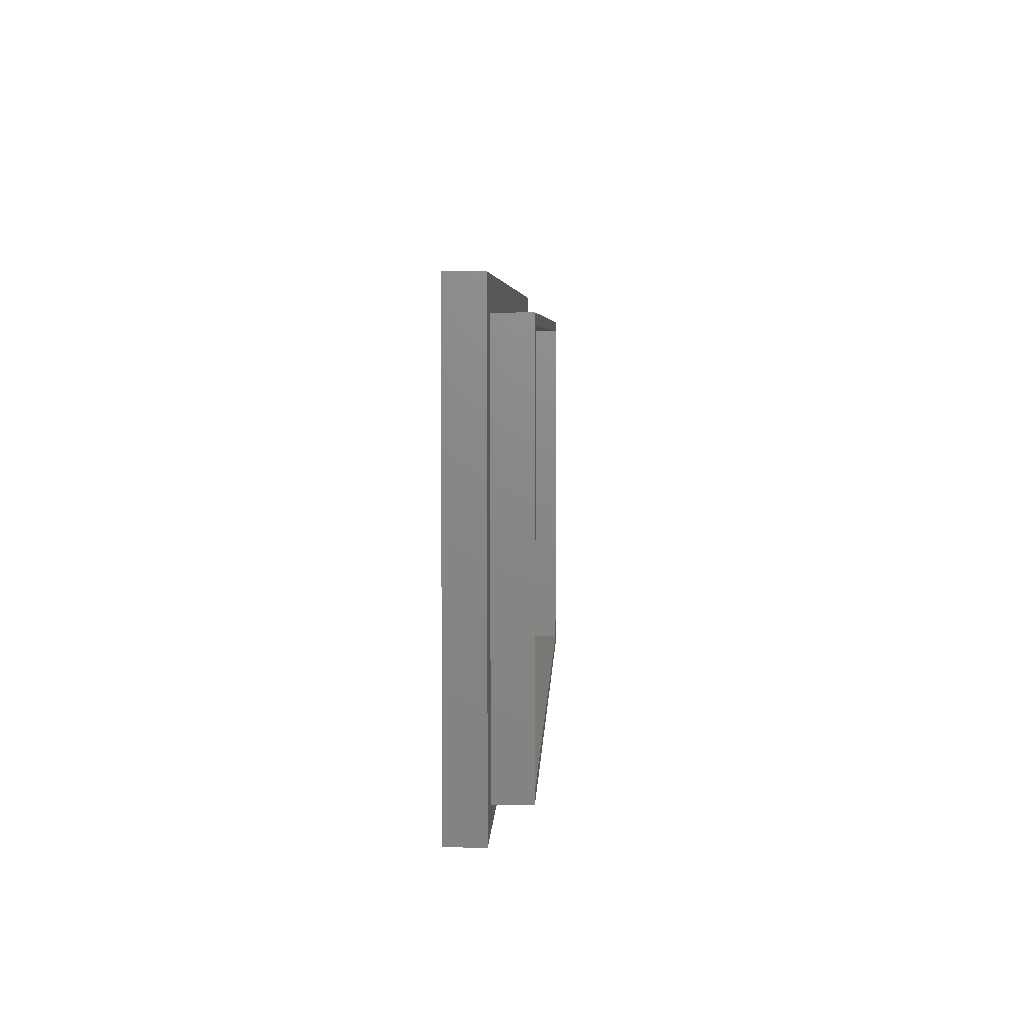
<metadata>
{"format":"stl","ext":"stl","renderer":"f3d","projection":"perspective","resolution":1024,"background":"white","views":[{"elev":5.0,"azim":-87.6,"up":"+Z"}]}
</metadata>
<code>
# stl→obj: 406 verts, 1044 faces
v 251 25 60
v 251 28 -3
v 251 28 60
v 251 25 -3
v 249 30 -3
v 123 30 60
v 249 30 60
v 123 30 -3
v 251 28.01 60
v 251 28.03 60
v 251 28.04 60
v 251 28.05 60
v 251 28.06 60
v 251 28.08 60
v 251 28.09 60
v 251 28.1 60
v 251 28.11 60
v 251 28.13 60
v 251 28.14 60
v 251 28.15 60
v 251 28.16 60
v 251 28.18 60
v 251 28.19 60
v 251 28.2 60
v 251 28.21 60
v 251 28.23 60
v 251 28.24 60
v 251 28.25 60
v 251 28.26 60
v 251 28.28 60
v 251 28.29 60
v 251 28.3 60
v 251 28.31 60
v 251 28.33 60
v 251 28.34 60
v 251 28.35 60
v 251 28.36 60
v 251 28.37 60
v 251 28.39 60
v 251 28.4 60
v 251 28.41 60
v 251 28.42 60
v 251 28.44 60
v 250.9 28.45 60
v 250.9 28.46 60
v 250.9 28.47 60
v 250.9 28.49 60
v 250.9 28.5 60
v 250.9 28.51 60
v 250.9 28.52 60
v 250.9 28.53 60
v 250.9 28.55 60
v 250.9 28.56 60
v 250.9 28.57 60
v 250.9 28.58 60
v 250.9 28.59 60
v 250.9 28.61 60
v 250.9 28.62 60
v 250.9 28.63 60
v 250.9 28.64 60
v 250.9 28.65 60
v 250.9 28.67 60
v 250.9 28.68 60
v 250.9 28.69 60
v 250.9 28.7 60
v 250.9 28.71 60
v 250.9 28.72 60
v 250.9 28.74 60
v 250.9 28.75 60
v 250.8 28.76 60
v 250.8 28.77 60
v 250.8 28.78 60
v 250.8 28.79 60
v 250.8 28.81 60
v 250.8 28.82 60
v 250.8 28.83 60
v 250.8 28.84 60
v 250.8 28.85 60
v 250.8 28.86 60
v 250.8 28.87 60
v 250.8 28.89 60
v 250.8 28.9 60
v 250.8 28.91 60
v 250.8 28.92 60
v 250.8 28.93 60
v 250.8 28.94 60
v 250.8 28.95 60
v 250.8 28.96 60
v 250.7 28.97 60
v 250.7 28.99 60
v 250.7 29 60
v 250.7 29.01 60
v 250.7 29.02 60
v 250.7 29.03 60
v 250.7 29.04 60
v 250.7 29.05 60
v 250.7 29.06 60
v 250.7 29.07 60
v 250.7 29.08 60
v 250.7 29.09 60
v 250.7 29.1 60
v 250.7 29.11 60
v 250.7 29.12 60
v 250.6 29.13 60
v 250.6 29.14 60
v 250.6 29.16 60
v 250.6 29.17 60
v 250.6 29.18 60
v 250.6 29.19 60
v 250.6 29.2 60
v 250.6 29.21 60
v 250.6 29.22 60
v 250.6 29.23 60
v 250.6 29.24 60
v 250.6 29.25 60
v 250.6 29.26 60
v 250.5 29.27 60
v 250.5 29.28 60
v 250.5 29.29 60
v 250.5 29.3 60
v 250.5 29.31 60
v 250.5 29.32 60
v 250.5 29.33 60
v 250.5 29.34 60
v 250.5 29.35 60
v 250.5 29.36 60
v 250.5 29.37 60
v 250.4 29.38 60
v 250.4 29.39 60
v 250.4 29.4 60
v 250.4 29.41 60
v 250.4 29.42 60
v 250.4 29.43 60
v 250.4 29.44 60
v 250.4 29.45 60
v 250.4 29.46 60
v 250.4 29.47 60
v 250.4 29.48 60
v 250.3 29.48 60
v 250.3 29.49 60
v 250.3 29.5 60
v 250.3 29.51 60
v 250.3 29.52 60
v 250.3 29.53 60
v 250.3 29.54 60
v 250.3 29.55 60
v 250.3 29.56 60
v 250.2 29.56 60
v 250.2 29.57 60
v 250.2 29.58 60
v 250.2 29.59 60
v 250.2 29.6 60
v 250.2 29.61 60
v 250.2 29.62 60
v 250.2 29.63 60
v 250.1 29.64 60
v 250.1 29.65 60
v 250.1 29.66 60
v 250.1 29.67 60
v 250.1 29.68 60
v 250.1 29.69 60
v 250.1 29.7 60
v 250 29.71 60
v 250 29.72 60
v 250 29.73 60
v 250 29.74 60
v 250 29.75 60
v 250 29.76 60
v 249.9 29.76 60
v 249.9 29.77 60
v 249.9 29.78 60
v 249.9 29.79 60
v 249.9 29.8 60
v 249.9 29.81 60
v 249.8 29.82 60
v 249.8 29.83 60
v 249.8 29.84 60
v 249.8 29.85 60
v 249.7 29.85 60
v 249.7 29.86 60
v 249.7 29.87 60
v 249.7 29.88 60
v 249.7 29.89 60
v 249.6 29.89 60
v 249.6 29.9 60
v 249.6 29.91 60
v 249.6 29.92 60
v 249.5 29.92 60
v 249.5 29.93 60
v 249.5 29.94 60
v 249.5 29.95 60
v 249.4 29.95 60
v 249.4 29.96 60
v 249.4 29.97 60
v 249.3 29.97 60
v 249.3 29.98 60
v 249.2 29.99 60
v 249.1 30 60
v 123 25 60
v 251 28.01 -3
v 251 28.03 -3
v 251 28.04 -3
v 251 28.05 -3
v 251 28.06 -3
v 251 28.08 -3
v 251 28.09 -3
v 251 28.1 -3
v 251 28.11 -3
v 251 28.13 -3
v 251 28.14 -3
v 251 28.15 -3
v 251 28.16 -3
v 251 28.18 -3
v 251 28.19 -3
v 251 28.2 -3
v 251 28.21 -3
v 251 28.23 -3
v 251 28.24 -3
v 251 28.25 -3
v 251 28.26 -3
v 251 28.28 -3
v 251 28.29 -3
v 251 28.3 -3
v 251 28.31 -3
v 251 28.33 -3
v 251 28.34 -3
v 251 28.35 -3
v 251 28.36 -3
v 251 28.37 -3
v 251 28.39 -3
v 251 28.4 -3
v 251 28.41 -3
v 251 28.42 -3
v 251 28.44 -3
v 250.9 28.45 -3
v 250.9 28.46 -3
v 250.9 28.47 -3
v 250.9 28.49 -3
v 250.9 28.5 -3
v 250.9 28.51 -3
v 250.9 28.52 -3
v 250.9 28.53 -3
v 250.9 28.55 -3
v 250.9 28.56 -3
v 250.9 28.57 -3
v 250.9 28.58 -3
v 250.9 28.59 -3
v 250.9 28.61 -3
v 250.9 28.62 -3
v 250.9 28.63 -3
v 250.9 28.64 -3
v 250.9 28.65 -3
v 250.9 28.67 -3
v 250.9 28.68 -3
v 250.9 28.69 -3
v 250.9 28.7 -3
v 250.9 28.71 -3
v 250.9 28.72 -3
v 250.9 28.74 -3
v 250.9 28.75 -3
v 250.8 28.76 -3
v 250.8 28.77 -3
v 250.8 28.78 -3
v 250.8 28.79 -3
v 250.8 28.81 -3
v 250.8 28.82 -3
v 250.8 28.83 -3
v 250.8 28.84 -3
v 250.8 28.85 -3
v 250.8 28.86 -3
v 250.8 28.87 -3
v 250.8 28.89 -3
v 250.8 28.9 -3
v 250.8 28.91 -3
v 250.8 28.92 -3
v 250.8 28.93 -3
v 250.8 28.94 -3
v 250.8 28.95 -3
v 250.8 28.96 -3
v 250.7 28.97 -3
v 250.7 28.99 -3
v 250.7 29 -3
v 250.7 29.01 -3
v 250.7 29.02 -3
v 250.7 29.03 -3
v 250.7 29.04 -3
v 250.7 29.05 -3
v 250.7 29.06 -3
v 250.7 29.07 -3
v 250.7 29.08 -3
v 250.7 29.09 -3
v 250.7 29.1 -3
v 250.7 29.11 -3
v 250.7 29.12 -3
v 250.6 29.13 -3
v 250.6 29.14 -3
v 250.6 29.16 -3
v 250.6 29.17 -3
v 250.6 29.18 -3
v 250.6 29.19 -3
v 250.6 29.2 -3
v 250.6 29.21 -3
v 250.6 29.22 -3
v 250.6 29.23 -3
v 250.6 29.24 -3
v 250.6 29.25 -3
v 250.6 29.26 -3
v 250.5 29.27 -3
v 250.5 29.28 -3
v 250.5 29.29 -3
v 250.5 29.3 -3
v 250.5 29.31 -3
v 250.5 29.32 -3
v 250.5 29.33 -3
v 250.5 29.34 -3
v 250.5 29.35 -3
v 250.5 29.36 -3
v 250.5 29.37 -3
v 250.4 29.38 -3
v 250.4 29.39 -3
v 250.4 29.4 -3
v 250.4 29.41 -3
v 250.4 29.42 -3
v 250.4 29.43 -3
v 250.4 29.44 -3
v 250.4 29.45 -3
v 250.4 29.46 -3
v 250.4 29.47 -3
v 250.4 29.48 -3
v 250.3 29.48 -3
v 250.3 29.49 -3
v 250.3 29.5 -3
v 250.3 29.51 -3
v 250.3 29.52 -3
v 250.3 29.53 -3
v 250.3 29.54 -3
v 250.3 29.55 -3
v 250.3 29.56 -3
v 250.2 29.56 -3
v 250.2 29.57 -3
v 250.2 29.58 -3
v 250.2 29.59 -3
v 250.2 29.6 -3
v 250.2 29.61 -3
v 250.2 29.62 -3
v 250.2 29.63 -3
v 250.1 29.64 -3
v 250.1 29.65 -3
v 250.1 29.66 -3
v 250.1 29.67 -3
v 250.1 29.68 -3
v 250.1 29.69 -3
v 250.1 29.7 -3
v 250 29.71 -3
v 250 29.72 -3
v 250 29.73 -3
v 250 29.74 -3
v 250 29.75 -3
v 250 29.76 -3
v 249.9 29.76 -3
v 249.9 29.77 -3
v 249.9 29.78 -3
v 249.9 29.79 -3
v 249.9 29.8 -3
v 249.9 29.81 -3
v 249.8 29.82 -3
v 249.8 29.83 -3
v 249.8 29.84 -3
v 249.8 29.85 -3
v 249.7 29.85 -3
v 249.7 29.86 -3
v 249.7 29.87 -3
v 249.7 29.88 -3
v 249.7 29.89 -3
v 249.6 29.89 -3
v 249.6 29.9 -3
v 249.6 29.91 -3
v 249.6 29.92 -3
v 249.5 29.92 -3
v 249.5 29.93 -3
v 249.5 29.94 -3
v 249.5 29.95 -3
v 249.4 29.95 -3
v 249.4 29.96 -3
v 249.4 29.97 -3
v 249.3 29.97 -3
v 249.3 29.98 -3
v 249.2 29.99 -3
v 249.1 30 -3
v 123 25 -3
v 130.8 25 1.8
v 247.2 25 54.2
v 130.8 25 54.2
v 247.2 25 1.8
v 129.3 25 55.7
v 129.3 25 0.3
v 248.7 25 55.7
v 248.7 25 0.3
v 129.3 20 0.3
v 129.3 20 55.7
v 248.7 20 55.7
v 248.7 20 0.3
v 130.8 20 54.2
v 130.8 20 1.8
v 247.2 20 1.8
v 247.2 20 54.2
f 1 2 3
f 2 1 4
f 5 6 7
f 6 5 8
f 9 1 3
f 10 1 9
f 11 1 10
f 12 1 11
f 13 1 12
f 14 1 13
f 15 1 14
f 16 1 15
f 17 1 16
f 18 1 17
f 19 1 18
f 20 1 19
f 21 1 20
f 22 1 21
f 23 1 22
f 24 1 23
f 25 1 24
f 26 1 25
f 27 1 26
f 28 1 27
f 29 1 28
f 30 1 29
f 31 1 30
f 32 1 31
f 33 1 32
f 34 1 33
f 35 1 34
f 36 1 35
f 37 1 36
f 38 1 37
f 39 1 38
f 40 1 39
f 41 1 40
f 42 1 41
f 43 1 42
f 44 1 43
f 45 1 44
f 46 1 45
f 47 1 46
f 48 1 47
f 49 1 48
f 50 1 49
f 51 1 50
f 52 1 51
f 53 1 52
f 54 1 53
f 55 1 54
f 56 1 55
f 57 1 56
f 58 1 57
f 59 1 58
f 60 1 59
f 61 1 60
f 62 1 61
f 63 1 62
f 64 1 63
f 65 1 64
f 66 1 65
f 67 1 66
f 68 1 67
f 69 1 68
f 70 1 69
f 71 1 70
f 72 1 71
f 73 1 72
f 74 1 73
f 75 1 74
f 76 1 75
f 77 1 76
f 78 1 77
f 79 1 78
f 80 1 79
f 81 1 80
f 82 1 81
f 83 1 82
f 84 1 83
f 85 1 84
f 86 1 85
f 87 1 86
f 88 1 87
f 89 1 88
f 90 1 89
f 91 1 90
f 92 1 91
f 93 1 92
f 94 1 93
f 95 1 94
f 96 1 95
f 97 1 96
f 98 1 97
f 99 1 98
f 100 1 99
f 101 1 100
f 102 1 101
f 103 1 102
f 104 1 103
f 105 1 104
f 106 1 105
f 107 1 106
f 108 1 107
f 109 1 108
f 110 1 109
f 111 1 110
f 112 1 111
f 113 1 112
f 114 1 113
f 115 1 114
f 116 1 115
f 117 1 116
f 117 1 117
f 118 1 117
f 119 1 118
f 120 1 119
f 121 1 120
f 122 1 121
f 123 1 122
f 124 1 123
f 125 1 124
f 126 1 125
f 127 1 126
f 128 1 127
f 129 1 128
f 130 1 129
f 131 1 130
f 131 1 131
f 132 1 131
f 133 1 132
f 134 1 133
f 135 1 134
f 136 1 135
f 137 1 136
f 138 1 137
f 139 1 138
f 140 1 139
f 141 1 140
f 142 1 141
f 143 1 142
f 143 1 143
f 144 1 143
f 145 1 144
f 146 1 145
f 147 1 146
f 148 1 147
f 149 1 148
f 150 1 149
f 151 1 150
f 152 1 151
f 152 1 152
f 153 1 152
f 154 1 153
f 155 1 154
f 155 1 155
f 156 1 155
f 157 1 156
f 157 1 157
f 158 1 157
f 159 1 158
f 160 1 159
f 160 1 160
f 161 1 160
f 162 1 161
f 162 1 162
f 163 1 162
f 164 1 163
f 164 1 164
f 165 1 164
f 165 1 165
f 166 1 165
f 167 1 166
f 167 1 167
f 168 1 167
f 169 1 168
f 170 1 169
f 171 1 170
f 171 1 171
f 172 1 171
f 172 1 172
f 173 1 172
f 173 1 173
f 174 1 173
f 175 1 174
f 175 1 175
f 176 1 175
f 176 1 176
f 177 1 176
f 177 1 177
f 178 1 177
f 178 1 178
f 179 1 178
f 180 1 179
f 180 1 180
f 181 1 180
f 181 1 181
f 182 1 181
f 182 1 182
f 183 1 182
f 183 1 183
f 184 1 183
f 185 1 184
f 185 1 185
f 186 1 185
f 186 1 186
f 186 1 186
f 187 1 186
f 187 1 187
f 188 1 187
f 189 1 188
f 189 1 189
f 189 1 189
f 190 1 189
f 190 1 190
f 190 1 190
f 191 1 190
f 192 1 191
f 192 1 192
f 192 1 192
f 193 1 192
f 193 1 193
f 193 1 193
f 193 1 193
f 194 1 193
f 195 1 194
f 195 1 195
f 195 1 195
f 196 1 195
f 196 1 196
f 196 1 196
f 196 1 196
f 196 1 196
f 196 1 196
f 197 1 196
f 197 1 197
f 197 1 197
f 197 1 197
f 197 1 197
f 197 1 197
f 197 1 197
f 197 1 197
f 198 1 197
f 198 1 198
f 198 1 198
f 198 1 198
f 198 1 198
f 198 1 198
f 198 1 198
f 198 1 198
f 7 1 198
f 7 1 7
f 7 1 7
f 7 1 7
f 199 7 6
f 7 199 1
f 4 200 2
f 4 201 200
f 4 202 201
f 4 203 202
f 4 204 203
f 4 205 204
f 4 206 205
f 4 207 206
f 4 208 207
f 4 209 208
f 4 210 209
f 4 211 210
f 4 212 211
f 4 213 212
f 4 214 213
f 4 215 214
f 4 216 215
f 4 217 216
f 4 218 217
f 4 219 218
f 4 220 219
f 4 221 220
f 4 222 221
f 4 223 222
f 4 224 223
f 4 225 224
f 4 226 225
f 4 227 226
f 4 228 227
f 4 229 228
f 4 230 229
f 4 231 230
f 4 232 231
f 4 233 232
f 4 234 233
f 4 235 234
f 4 236 235
f 4 237 236
f 4 238 237
f 4 239 238
f 4 240 239
f 4 241 240
f 4 242 241
f 4 243 242
f 4 244 243
f 4 245 244
f 4 246 245
f 4 247 246
f 4 248 247
f 4 249 248
f 4 250 249
f 4 251 250
f 4 252 251
f 4 253 252
f 4 254 253
f 4 255 254
f 4 256 255
f 4 257 256
f 4 258 257
f 4 259 258
f 4 260 259
f 4 261 260
f 4 262 261
f 4 263 262
f 4 264 263
f 4 265 264
f 4 266 265
f 4 267 266
f 4 268 267
f 4 269 268
f 4 270 269
f 4 271 270
f 4 272 271
f 4 273 272
f 4 274 273
f 4 275 274
f 4 276 275
f 4 277 276
f 4 278 277
f 4 279 278
f 4 280 279
f 4 281 280
f 4 282 281
f 4 283 282
f 4 284 283
f 4 285 284
f 4 286 285
f 4 287 286
f 4 288 287
f 4 289 288
f 4 290 289
f 4 291 290
f 4 292 291
f 4 293 292
f 4 294 293
f 4 295 294
f 4 296 295
f 4 297 296
f 4 298 297
f 4 299 298
f 4 300 299
f 4 301 300
f 4 302 301
f 4 303 302
f 4 304 303
f 4 305 304
f 4 306 305
f 4 307 306
f 4 308 307
f 4 308 308
f 4 309 308
f 4 310 309
f 4 311 310
f 4 312 311
f 4 313 312
f 4 314 313
f 4 315 314
f 4 316 315
f 4 317 316
f 4 318 317
f 4 319 318
f 4 320 319
f 4 321 320
f 4 322 321
f 4 322 322
f 4 323 322
f 4 324 323
f 4 325 324
f 4 326 325
f 4 327 326
f 4 328 327
f 4 329 328
f 4 330 329
f 4 331 330
f 4 332 331
f 4 333 332
f 4 334 333
f 4 334 334
f 4 335 334
f 4 336 335
f 4 337 336
f 4 338 337
f 4 339 338
f 4 340 339
f 4 341 340
f 4 342 341
f 4 343 342
f 4 343 343
f 4 344 343
f 4 345 344
f 4 346 345
f 4 346 346
f 4 347 346
f 4 348 347
f 4 348 348
f 4 349 348
f 4 350 349
f 4 351 350
f 4 351 351
f 4 352 351
f 4 353 352
f 4 353 353
f 4 354 353
f 4 355 354
f 4 355 355
f 4 356 355
f 4 356 356
f 4 357 356
f 4 358 357
f 4 358 358
f 4 359 358
f 4 360 359
f 4 361 360
f 4 362 361
f 4 362 362
f 4 363 362
f 4 363 363
f 4 364 363
f 4 364 364
f 4 365 364
f 4 366 365
f 4 366 366
f 4 367 366
f 4 367 367
f 4 368 367
f 4 368 368
f 4 369 368
f 4 369 369
f 4 370 369
f 4 371 370
f 4 371 371
f 4 372 371
f 4 372 372
f 4 373 372
f 4 373 373
f 4 374 373
f 4 374 374
f 4 375 374
f 4 376 375
f 4 376 376
f 4 377 376
f 4 377 377
f 4 377 377
f 4 378 377
f 4 378 378
f 4 379 378
f 4 380 379
f 4 380 380
f 4 380 380
f 4 381 380
f 4 381 381
f 4 381 381
f 4 382 381
f 4 383 382
f 4 383 383
f 4 383 383
f 4 384 383
f 4 384 384
f 4 384 384
f 4 384 384
f 4 385 384
f 4 386 385
f 4 386 386
f 4 386 386
f 4 387 386
f 4 387 387
f 4 387 387
f 4 387 387
f 4 387 387
f 4 387 387
f 4 388 387
f 4 388 388
f 4 388 388
f 4 388 388
f 4 388 388
f 4 388 388
f 4 388 388
f 4 388 388
f 4 389 388
f 4 389 389
f 4 389 389
f 4 389 389
f 4 389 389
f 4 389 389
f 4 389 389
f 4 389 389
f 4 5 389
f 4 5 5
f 4 5 5
f 4 5 5
f 390 5 4
f 5 390 8
f 389 198 198
f 198 389 389
f 5 7 7
f 7 5 5
f 389 198 198
f 198 389 389
f 387 196 196
f 196 387 387
f 388 197 197
f 197 388 388
f 5 7 7
f 7 5 5
f 12 204 13
f 204 12 203
f 3 200 9
f 200 3 2
f 388 198 197
f 198 388 389
f 389 198 198
f 198 389 389
f 389 198 198
f 198 389 389
f 389 7 198
f 7 389 5
f 388 197 197
f 197 388 388
f 33 225 34
f 225 33 224
f 389 198 198
f 198 389 389
f 389 198 198
f 198 389 389
f 389 198 198
f 198 389 389
f 5 7 7
f 7 5 5
f 353 163 162
f 163 353 354
f 357 167 166
f 167 357 358
f 379 189 188
f 189 379 380
f 387 197 196
f 197 387 388
f 388 197 197
f 197 388 388
f 388 197 197
f 197 388 388
f 99 291 100
f 291 99 290
f 57 249 58
f 249 57 248
f 18 210 19
f 210 18 209
f 322 132 131
f 132 322 323
f 366 175 175
f 175 366 366
f 370 180 179
f 180 370 371
f 386 195 195
f 195 386 386
f 388 197 197
f 197 388 388
f 100 292 101
f 292 100 291
f 71 263 72
f 263 71 262
f 29 221 30
f 221 29 220
f 15 207 16
f 207 15 206
f 37 229 38
f 229 37 228
f 347 157 156
f 157 347 348
f 359 169 168
f 169 359 360
f 363 173 172
f 173 363 364
f 377 186 186
f 186 377 377
f 372 182 181
f 182 372 373
f 374 184 183
f 184 374 375
f 368 177 177
f 177 368 368
f 381 190 190
f 190 381 381
f 380 190 189
f 190 380 381
f 384 193 193
f 193 384 384
f 387 196 196
f 196 387 387
f 388 197 197
f 197 388 388
f 124 316 125
f 316 124 315
f 93 285 94
f 285 93 284
f 84 276 85
f 276 84 275
f 59 251 60
f 251 59 250
f 56 248 57
f 248 56 247
f 49 241 50
f 241 49 240
f 42 234 43
f 234 42 233
f 23 215 24
f 215 23 214
f 11 203 12
f 203 11 202
f 39 231 40
f 231 39 230
f 36 228 37
f 228 36 227
f 31 223 32
f 223 31 222
f 333 143 142
f 143 333 334
f 351 161 160
f 161 351 352
f 354 164 163
f 164 354 355
f 356 165 165
f 165 356 356
f 358 167 167
f 167 358 358
f 360 170 169
f 170 360 361
f 361 171 170
f 171 361 362
f 365 175 174
f 175 365 366
f 364 174 173
f 174 364 365
f 364 173 173
f 173 364 364
f 363 172 172
f 172 363 363
f 362 172 171
f 172 362 363
f 362 171 171
f 171 362 362
f 378 188 187
f 188 378 379
f 377 186 186
f 186 377 377
f 378 187 187
f 187 378 378
f 376 185 185
f 185 376 376
f 375 185 184
f 185 375 376
f 376 186 185
f 186 376 377
f 372 181 181
f 181 372 372
f 371 181 180
f 181 371 372
f 371 180 180
f 180 371 371
f 373 183 182
f 183 373 374
f 373 182 182
f 182 373 373
f 374 183 183
f 183 374 374
f 367 177 176
f 177 367 368
f 367 176 176
f 176 367 367
f 366 176 175
f 176 366 367
f 369 179 178
f 179 369 370
f 369 178 178
f 178 369 369
f 368 178 177
f 178 368 369
f 383 192 192
f 192 383 383
f 384 194 193
f 194 384 385
f 385 195 194
f 195 385 386
f 386 195 195
f 195 386 386
f 387 196 196
f 196 387 387
f 386 196 195
f 196 386 387
f 387 196 196
f 196 387 387
f 388 197 197
f 197 388 388
f 129 321 130
f 321 129 320
f 125 317 126
f 317 125 316
f 127 319 128
f 319 127 318
f 115 307 116
f 307 115 306
f 113 305 114
f 305 113 304
f 116 308 117
f 308 116 307
f 106 298 107
f 298 106 297
f 107 299 108
f 299 107 298
f 103 295 104
f 295 103 294
f 98 290 99
f 290 98 289
f 89 281 90
f 281 89 280
f 95 287 96
f 287 95 286
f 96 288 97
f 288 96 287
f 68 260 69
f 260 68 259
f 46 238 47
f 238 46 237
f 44 236 45
f 236 44 235
f 27 219 28
f 219 27 218
f 26 218 27
f 218 26 217
f 20 212 21
f 212 20 211
f 17 209 18
f 209 17 208
f 9 201 10
f 201 9 200
f 34 226 35
f 226 34 225
f 35 227 36
f 227 35 226
f 32 224 33
f 224 32 223
f 30 222 31
f 222 30 221
f 337 147 146
f 147 337 338
f 335 145 144
f 145 335 336
f 343 153 152
f 153 343 344
f 350 160 159
f 160 350 351
f 348 157 157
f 157 348 348
f 355 164 164
f 164 355 355
f 355 165 164
f 165 355 356
f 356 166 165
f 166 356 357
f 358 168 167
f 168 358 359
f 130 322 131
f 322 130 321
f 324 134 133
f 134 324 325
f 323 133 132
f 133 323 324
f 325 135 134
f 135 325 326
f 327 137 136
f 137 327 328
f 328 138 137
f 138 328 329
f 377 187 186
f 187 377 378
f 381 191 190
f 191 381 382
f 381 190 190
f 190 381 381
f 380 189 189
f 189 380 380
f 380 189 189
f 189 380 380
f 383 192 192
f 192 383 383
f 382 192 191
f 192 382 383
f 383 193 192
f 193 383 384
f 384 193 193
f 193 384 384
f 384 193 193
f 193 384 384
f 387 196 196
f 196 387 387
f 128 320 129
f 320 128 319
f 118 310 119
f 310 118 309
f 117 309 118
f 309 117 308
f 114 306 115
f 306 114 305
f 117 308 117
f 308 117 308
f 108 300 109
f 300 108 299
f 102 294 103
f 294 102 293
f 104 296 105
f 296 104 295
f 91 283 92
f 283 91 282
f 90 282 91
f 282 90 281
f 88 280 89
f 280 88 279
f 94 286 95
f 286 94 285
f 92 284 93
f 284 92 283
f 97 289 98
f 289 97 288
f 86 278 87
f 278 86 277
f 85 277 86
f 277 85 276
f 83 275 84
f 275 83 274
f 77 269 78
f 269 77 268
f 73 265 74
f 265 73 264
f 58 250 59
f 250 58 249
f 62 254 63
f 254 62 253
f 63 255 64
f 255 63 254
f 69 261 70
f 261 69 260
f 52 244 53
f 244 52 243
f 55 247 56
f 247 55 246
f 54 246 55
f 246 54 245
f 48 240 49
f 240 48 239
f 47 239 48
f 239 47 238
f 45 237 46
f 237 45 236
f 38 230 39
f 230 38 229
f 28 220 29
f 220 28 219
f 24 216 25
f 216 24 215
f 25 217 26
f 217 25 216
f 22 214 23
f 214 22 213
f 19 211 20
f 211 19 210
f 21 213 22
f 213 21 212
f 16 208 17
f 208 16 207
f 13 205 14
f 205 13 204
f 10 202 11
f 202 10 201
f 329 139 138
f 139 329 330
f 339 149 148
f 149 339 340
f 345 155 154
f 155 345 346
f 343 152 152
f 152 343 343
f 342 152 151
f 152 342 343
f 348 158 157
f 158 348 349
f 349 159 158
f 159 349 350
f 351 160 160
f 160 351 351
f 353 162 162
f 162 353 353
f 352 162 161
f 162 352 353
f 131 322 131
f 322 131 322
f 326 136 135
f 136 326 327
f 123 315 124
f 315 123 314
f 119 311 120
f 311 119 310
f 110 302 111
f 302 110 301
f 101 293 102
f 293 101 292
f 105 297 106
f 297 105 296
f 87 279 88
f 279 87 278
f 80 272 81
f 272 80 271
f 81 273 82
f 273 81 272
f 79 271 80
f 271 79 270
f 78 270 79
f 270 78 269
f 72 264 73
f 264 72 263
f 75 267 76
f 267 75 266
f 74 266 75
f 266 74 265
f 76 268 77
f 268 76 267
f 61 253 62
f 253 61 252
f 60 252 61
f 252 60 251
f 67 259 68
f 259 67 258
f 65 257 66
f 257 65 256
f 64 256 65
f 256 64 255
f 70 262 71
f 262 70 261
f 51 243 52
f 243 51 242
f 50 242 51
f 242 50 241
f 53 245 54
f 245 53 244
f 41 233 42
f 233 41 232
f 40 232 41
f 232 40 231
f 14 206 15
f 206 14 205
f 330 140 139
f 140 330 331
f 341 151 150
f 151 341 342
f 340 150 149
f 150 340 341
f 338 148 147
f 148 338 339
f 336 146 145
f 146 336 337
f 334 144 143
f 144 334 335
f 334 143 143
f 143 334 334
f 344 154 153
f 154 344 345
f 346 156 155
f 156 346 347
f 346 155 155
f 155 346 346
f 126 318 127
f 318 126 317
f 121 313 122
f 313 121 312
f 120 312 121
f 312 120 311
f 112 304 113
f 304 112 303
f 111 303 112
f 303 111 302
f 109 301 110
f 301 109 300
f 82 274 83
f 274 82 273
f 66 258 67
f 258 66 257
f 43 235 44
f 235 43 234
f 332 142 141
f 142 332 333
f 331 141 140
f 141 331 332
f 122 314 123
f 314 122 313
f 391 392 393
f 392 391 394
f 199 395 1
f 390 395 199
f 4 396 390
f 395 390 396
f 397 1 395
f 4 397 398
f 397 4 1
f 396 4 398
f 399 395 396
f 395 399 400
f 395 401 397
f 401 395 400
f 401 398 397
f 398 401 402
f 399 398 402
f 398 399 396
f 400 403 401
f 400 404 403
f 404 399 405
f 399 404 400
f 406 401 403
f 405 401 406
f 405 402 401
f 402 405 399
f 403 391 393
f 391 403 404
f 403 392 406
f 392 403 393
f 405 392 394
f 392 405 406
f 391 405 394
f 405 391 404
f 390 6 8
f 6 390 199

</code>
